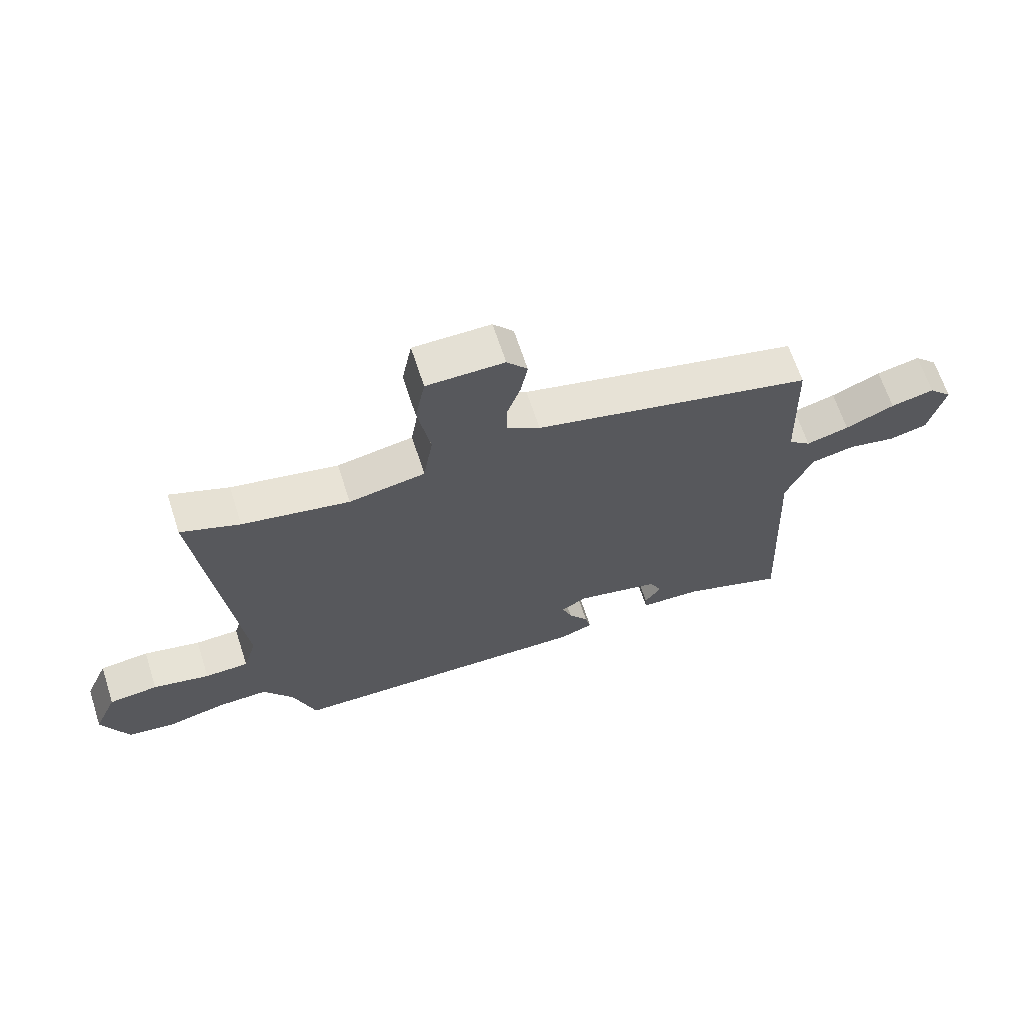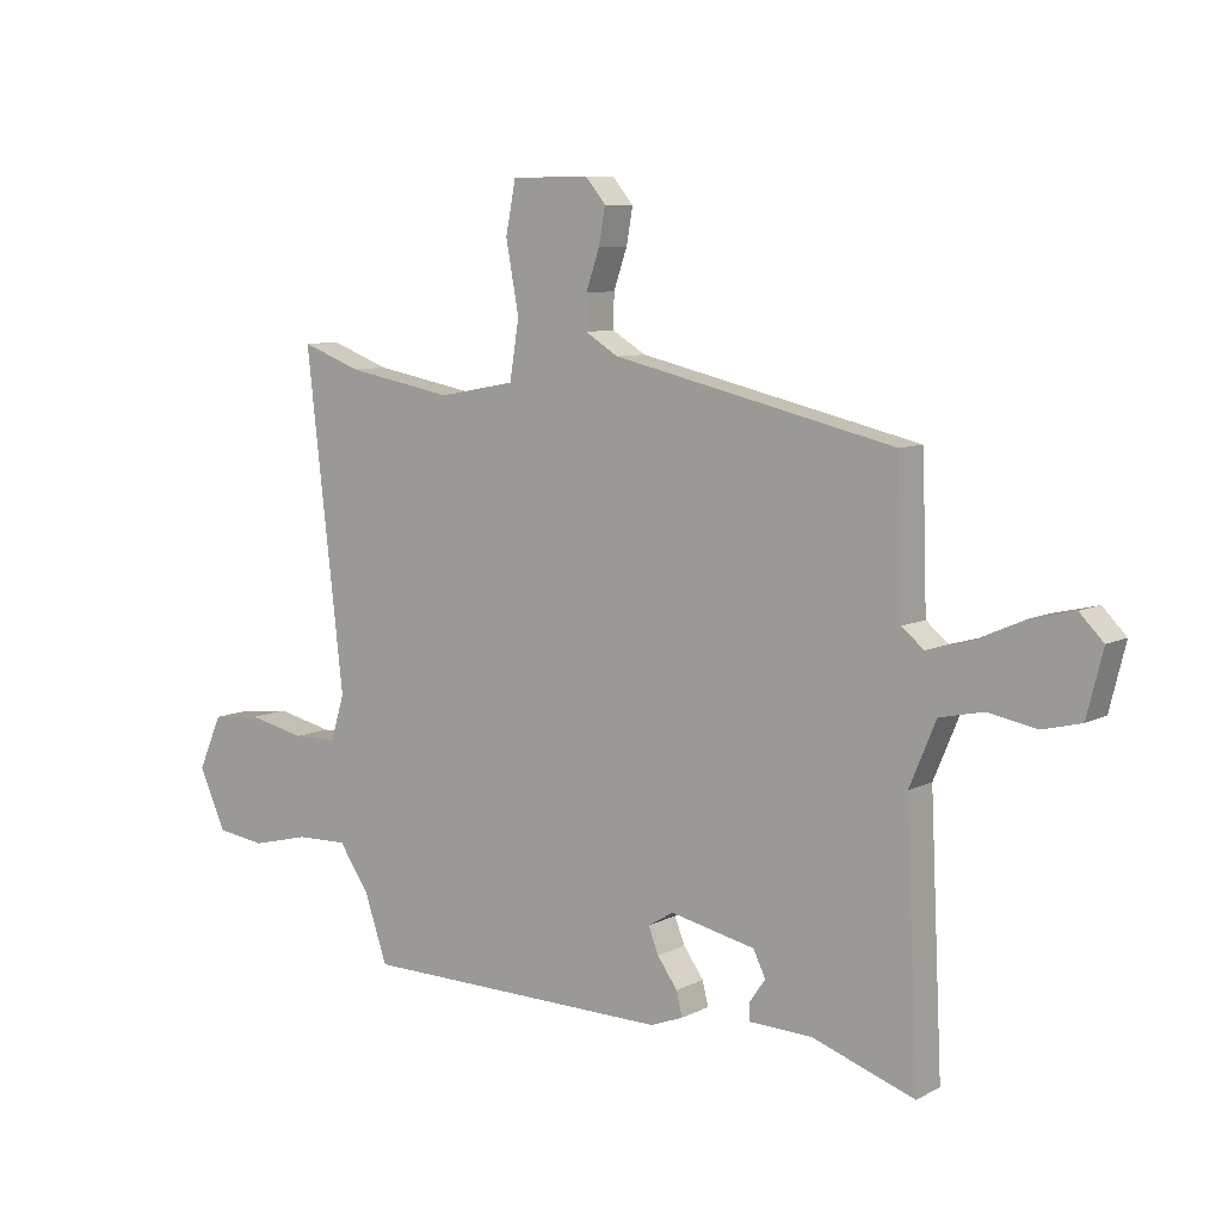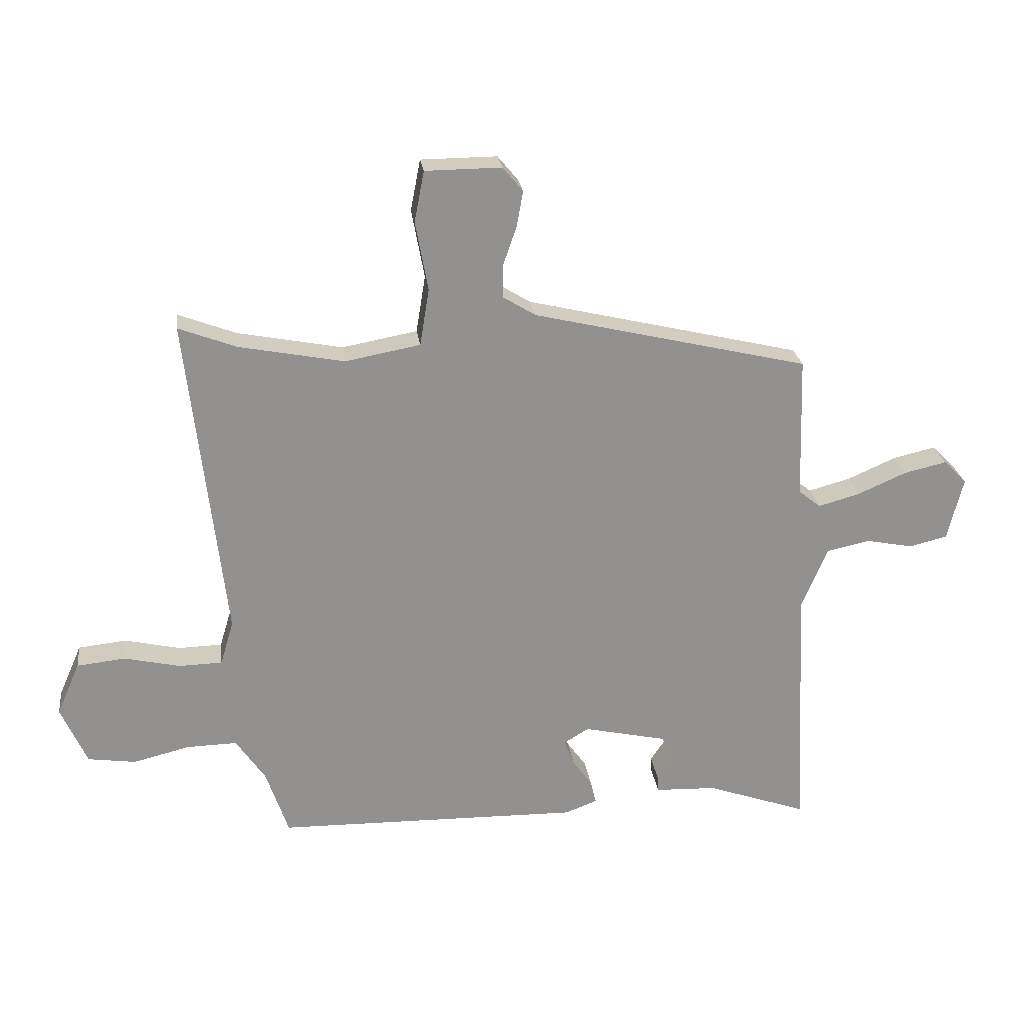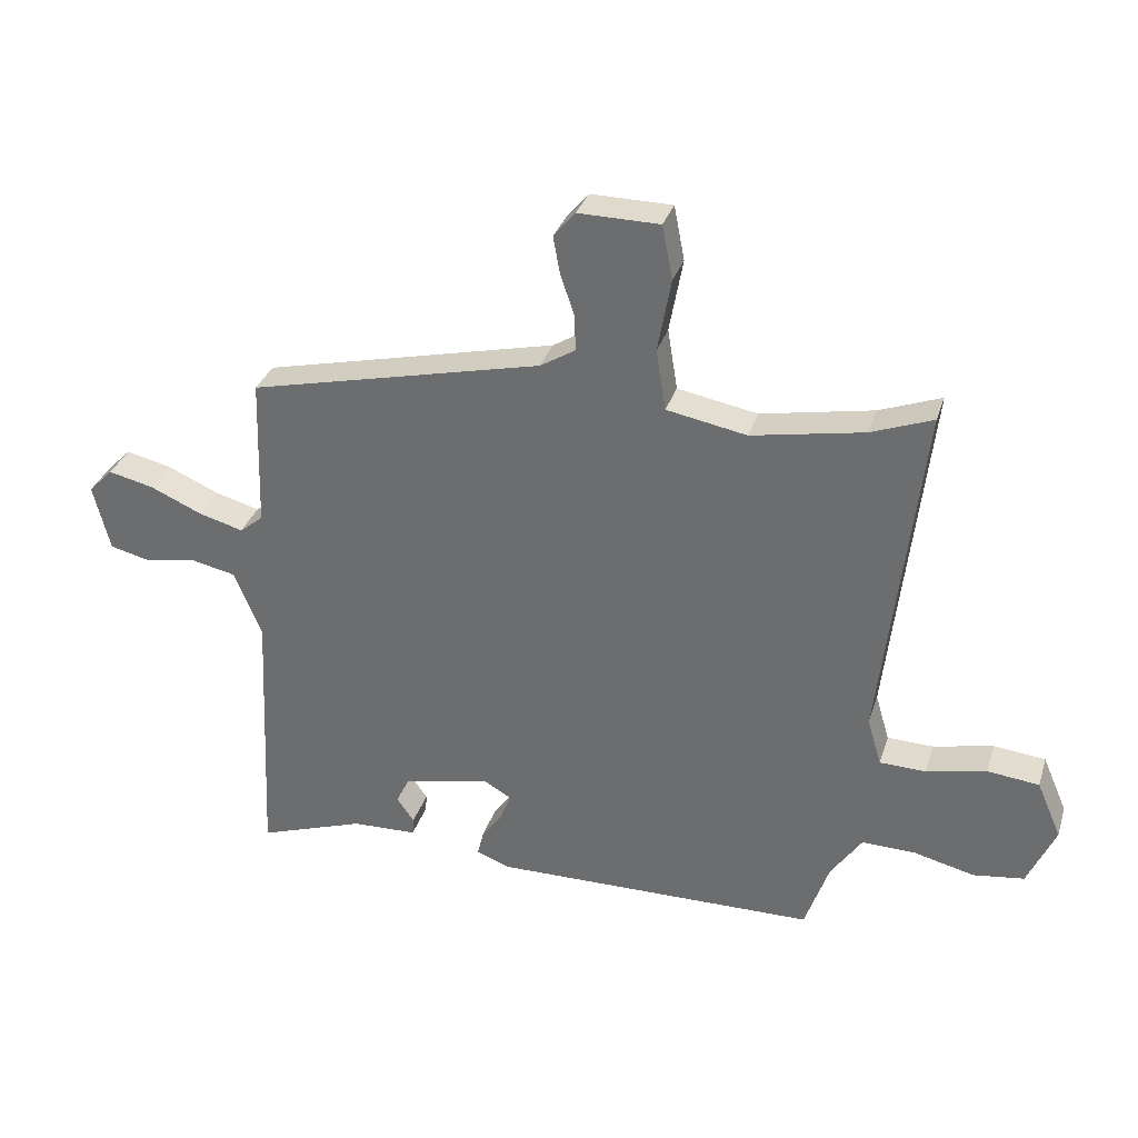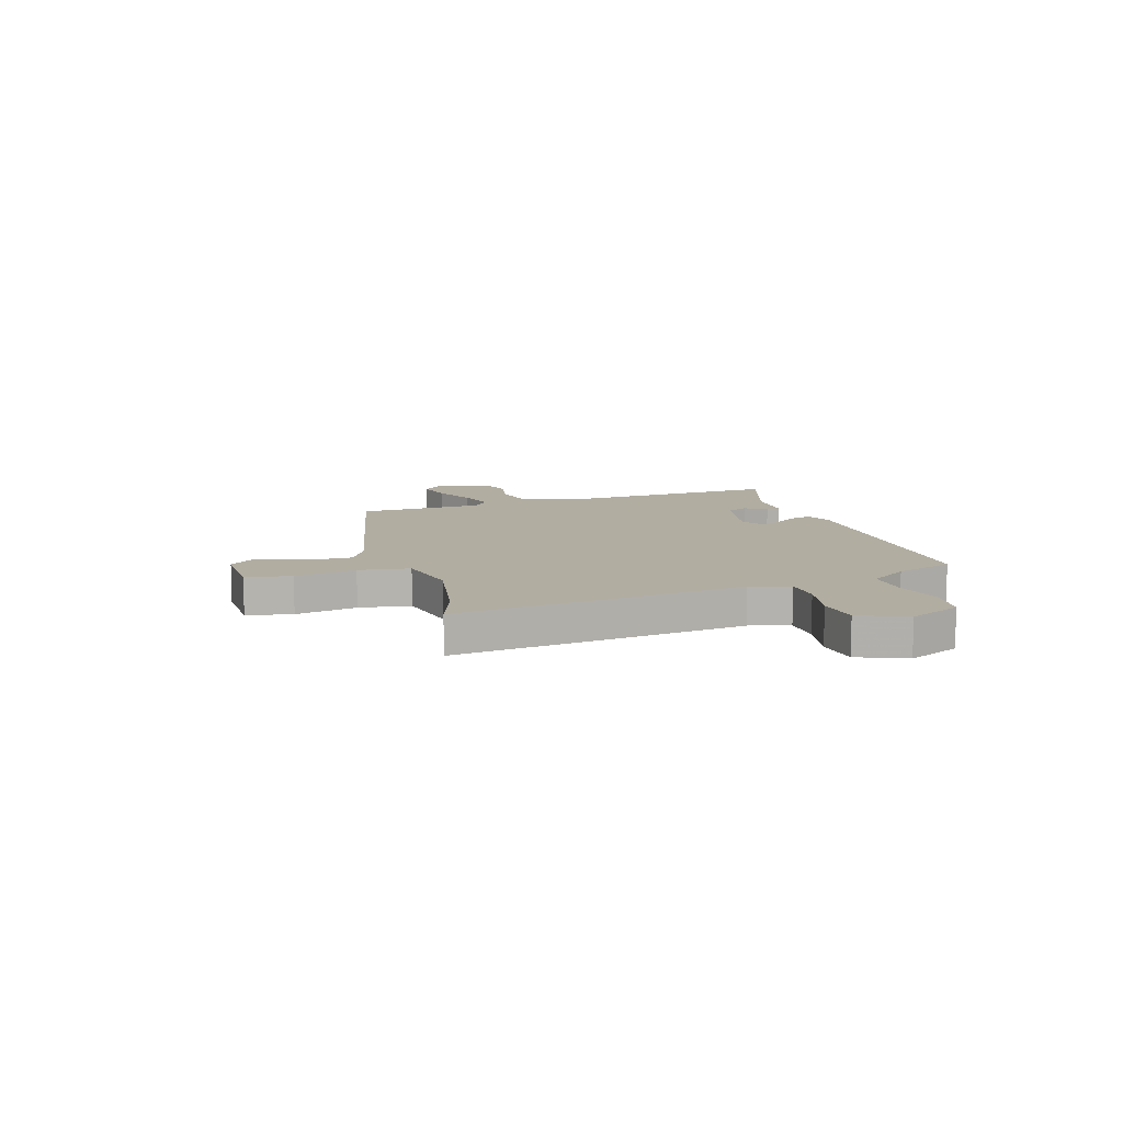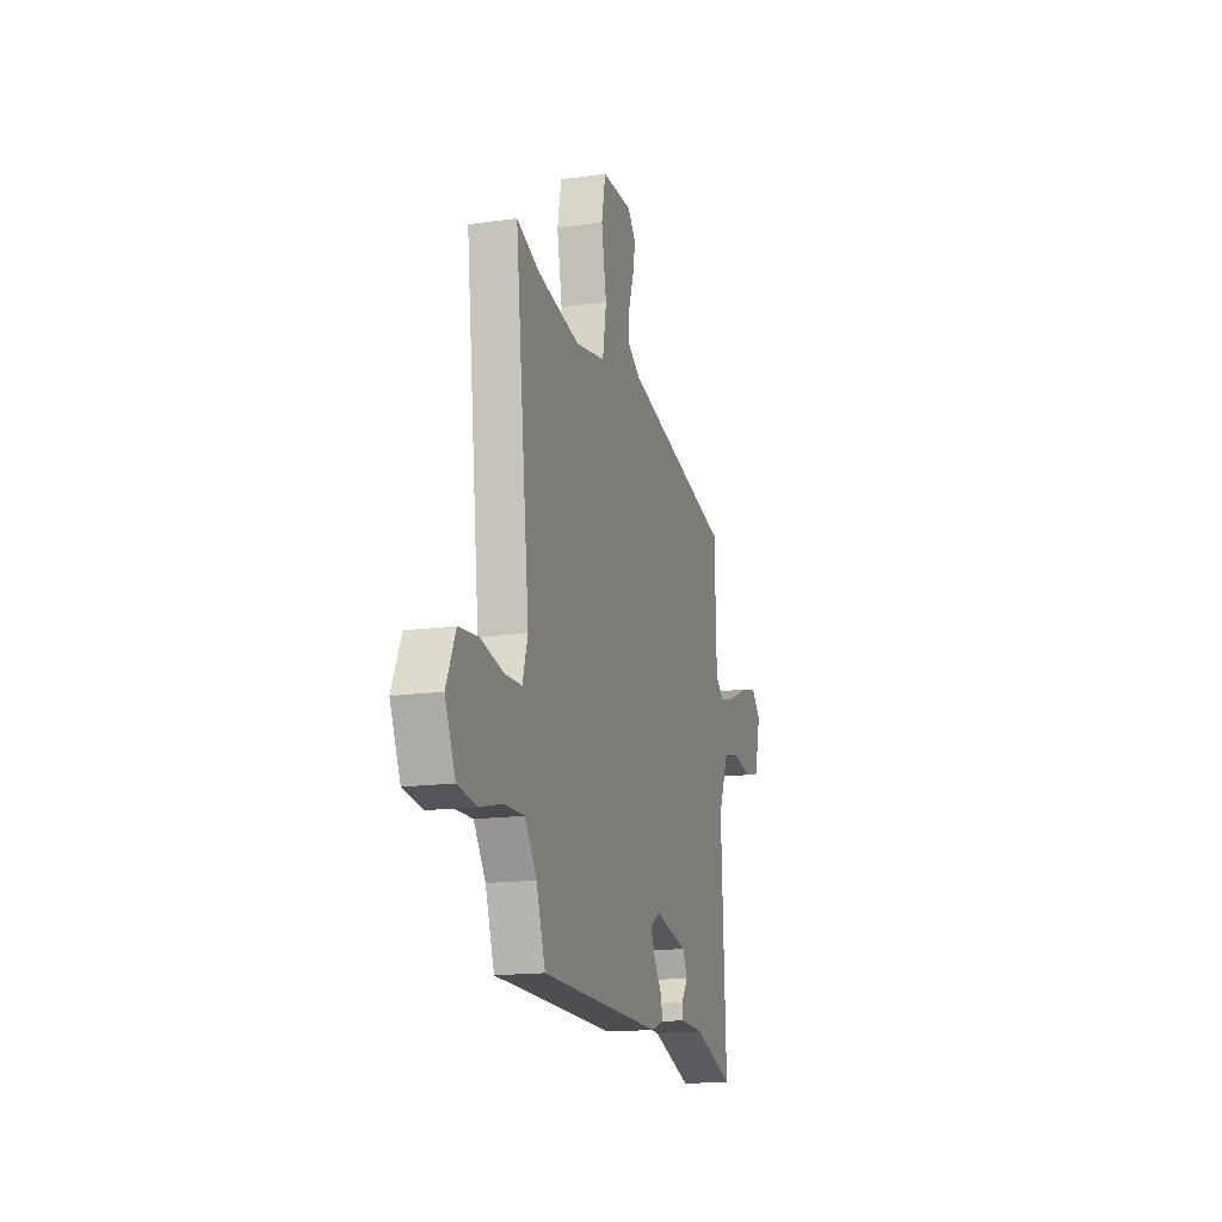
<metadata>
{"format":"obj","ext":"obj","renderer":"f3d","projection":"perspective","resolution":1024,"background":"white","views":[{"elev":65.8,"azim":162.0,"up":"+Z"},{"elev":8.0,"azim":-144.2,"up":"+Z"},{"elev":24.4,"azim":172.6,"up":"+Z"},{"elev":32.9,"azim":16.6,"up":"+Z"},{"elev":10.4,"azim":72.0,"up":"+Y"},{"elev":-16.1,"azim":106.2,"up":"+Z"}]}
</metadata>
<code>
v 0.423 0.07 -0.474
v -0.105 0.07 -0.483
v -0.161 0.07 -0.462
v -0.151 0.07 -0.421
v -0.117 0.07 -0.373
v -0.1 0.07 -0.329
v -0.143 0.07 -0.303
v -0.287 0.07 -0.335
v -0.308 0.07 -0.378
v -0.28 0.07 -0.419
v -0.282 0.07 -0.447
v -0.388 0.07 -0.451
v -0.562 0.07 -0.512
v -0.541 0.07 -0.068
v -0.586 0.07 0.04
v -0.661 0.07 0.056
v -0.742 0.07 0.04
v -0.808 0.07 0.056
v -0.835 0.07 0.165
v -0.795 0.07 0.206
v -0.721 0.07 0.189
v -0.637 0.07 0.152
v -0.564 0.07 0.132
v -0.526 0.07 0.163
v -0.518 0.07 0.41
v -0.041 0.07 0.523
v 0.016 0.07 0.558
v 0.015 0.07 0.616
v -0.008 0.07 0.683
v -0.019 0.07 0.744
v 0.016 0.07 0.786
v 0.148 0.07 0.785
v 0.165 0.07 0.697
v 0.143 0.07 0.577
v 0.159 0.07 0.478
v 0.289 0.07 0.454
v 0.471 0.07 0.489
v 0.571 0.07 0.527
v 0.507 0.07 -0.038
v 0.53 0.07 -0.115
v 0.605 0.07 -0.117
v 0.702 0.07 -0.095
v 0.786 0.07 -0.104
v 0.826 0.07 -0.196
v 0.781 0.07 -0.298
v 0.698 0.07 -0.31
v 0.6 0.07 -0.286
v 0.513 0.07 -0.284
v 0.462 0.07 -0.359
v 0.423 0 -0.474
v -0.105 0 -0.483
v -0.161 0 -0.462
v -0.151 0 -0.421
v -0.117 0 -0.373
v -0.1 0 -0.329
v -0.143 0 -0.303
v -0.287 0 -0.335
v -0.308 0 -0.378
v -0.28 0 -0.419
v -0.282 0 -0.447
v -0.388 0 -0.451
v -0.562 0 -0.512
v -0.541 0 -0.068
v -0.586 0 0.04
v -0.661 0 0.056
v -0.742 0 0.04
v -0.808 0 0.056
v -0.835 0 0.165
v -0.795 0 0.206
v -0.721 0 0.189
v -0.637 0 0.152
v -0.564 0 0.132
v -0.526 0 0.163
v -0.518 0 0.41
v -0.041 0 0.523
v 0.016 0 0.558
v 0.015 0 0.616
v -0.008 0 0.683
v -0.019 0 0.744
v 0.016 0 0.786
v 0.148 0 0.785
v 0.165 0 0.697
v 0.143 0 0.577
v 0.159 0 0.478
v 0.289 0 0.454
v 0.471 0 0.489
v 0.571 0 0.527
v 0.507 0 -0.038
v 0.53 0 -0.115
v 0.605 0 -0.117
v 0.702 0 -0.095
v 0.786 0 -0.104
v 0.826 0 -0.196
v 0.781 0 -0.298
v 0.698 0 -0.31
v 0.6 0 -0.286
v 0.513 0 -0.284
v 0.462 0 -0.359
f 44 45 46 47
f 44 47 48
f 41 42 43 44
f 40 41 44 48
f 39 40 48 49
f 37 38 39 49
f 31 32 33 34
f 31 34 35
f 28 29 30 31
f 27 28 31 35
f 26 27 35
f 24 25 26 35
f 23 24 35 36
f 19 20 21 22
f 19 22 23
f 16 17 18 19
f 15 16 19 23
f 14 15 23 36
f 12 13 14 36
f 9 10 11 12
f 8 9 12
f 2 3 4 5
f 2 5 6
f 1 2 6
f 49 1 6 7
f 36 37 49 7
f 8 12 36
f 7 8 36
f 96 95 94 93
f 97 96 93
f 93 92 91 90
f 97 93 90 89
f 98 97 89 88
f 98 88 87 86
f 83 82 81 80
f 84 83 80
f 80 79 78 77
f 84 80 77 76
f 84 76 75
f 84 75 74 73
f 85 84 73 72
f 71 70 69 68
f 72 71 68
f 68 67 66 65
f 72 68 65 64
f 85 72 64 63
f 85 63 62 61
f 61 60 59 58
f 61 58 57
f 54 53 52 51
f 55 54 51
f 55 51 50
f 56 55 50 98
f 56 98 86 85
f 85 61 57
f 85 57 56
f 1 50 51 2
f 2 51 52 3
f 3 52 53 4
f 4 53 54 5
f 5 54 55 6
f 6 55 56 7
f 7 56 57 8
f 8 57 58 9
f 9 58 59 10
f 10 59 60 11
f 11 60 61 12
f 12 61 62 13
f 13 62 63 14
f 14 63 64 15
f 15 64 65 16
f 16 65 66 17
f 17 66 67 18
f 18 67 68 19
f 19 68 69 20
f 20 69 70 21
f 21 70 71 22
f 22 71 72 23
f 23 72 73 24
f 24 73 74 25
f 25 74 75 26
f 26 75 76 27
f 27 76 77 28
f 28 77 78 29
f 29 78 79 30
f 30 79 80 31
f 31 80 81 32
f 32 81 82 33
f 33 82 83 34
f 34 83 84 35
f 35 84 85 36
f 36 85 86 37
f 37 86 87 38
f 38 87 88 39
f 39 88 89 40
f 40 89 90 41
f 41 90 91 42
f 42 91 92 43
f 43 92 93 44
f 44 93 94 45
f 45 94 95 46
f 46 95 96 47
f 47 96 97 48
f 48 97 98 49
f 49 98 50 1

</code>
